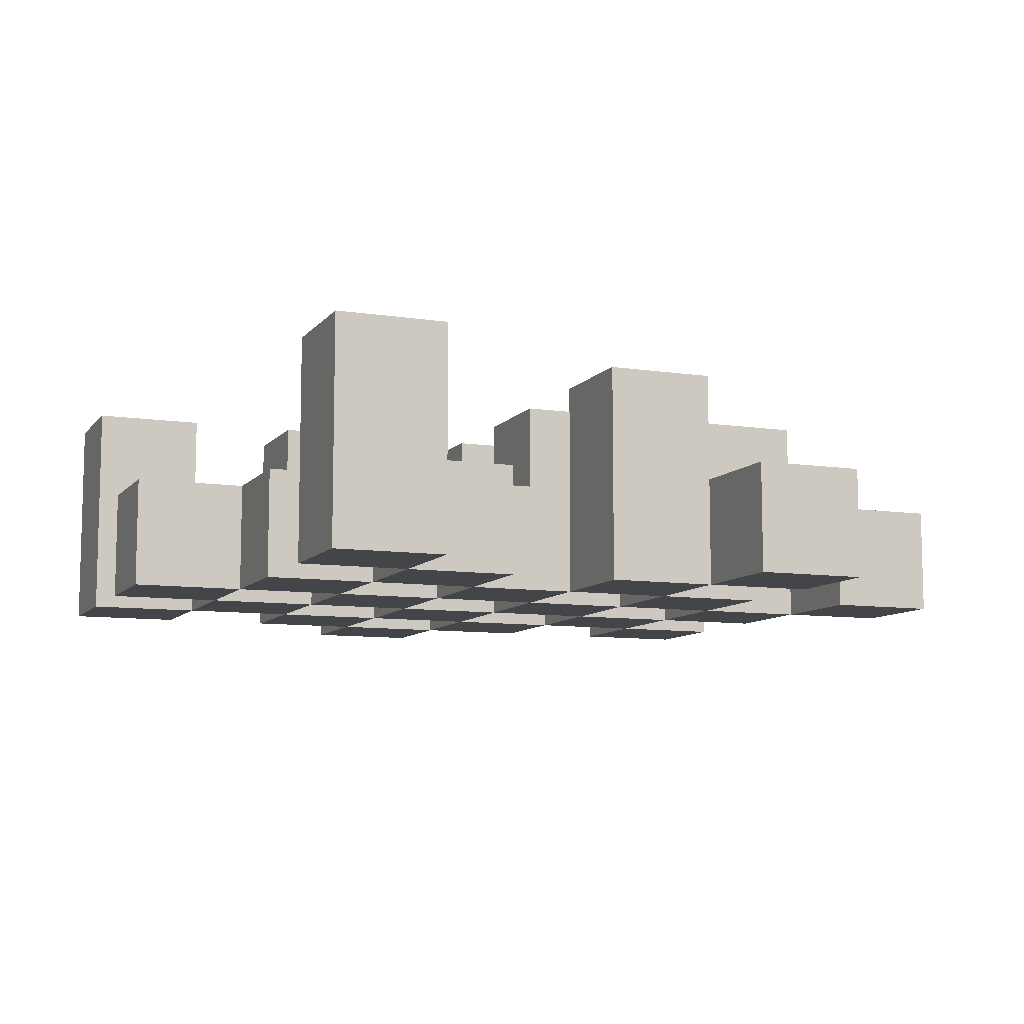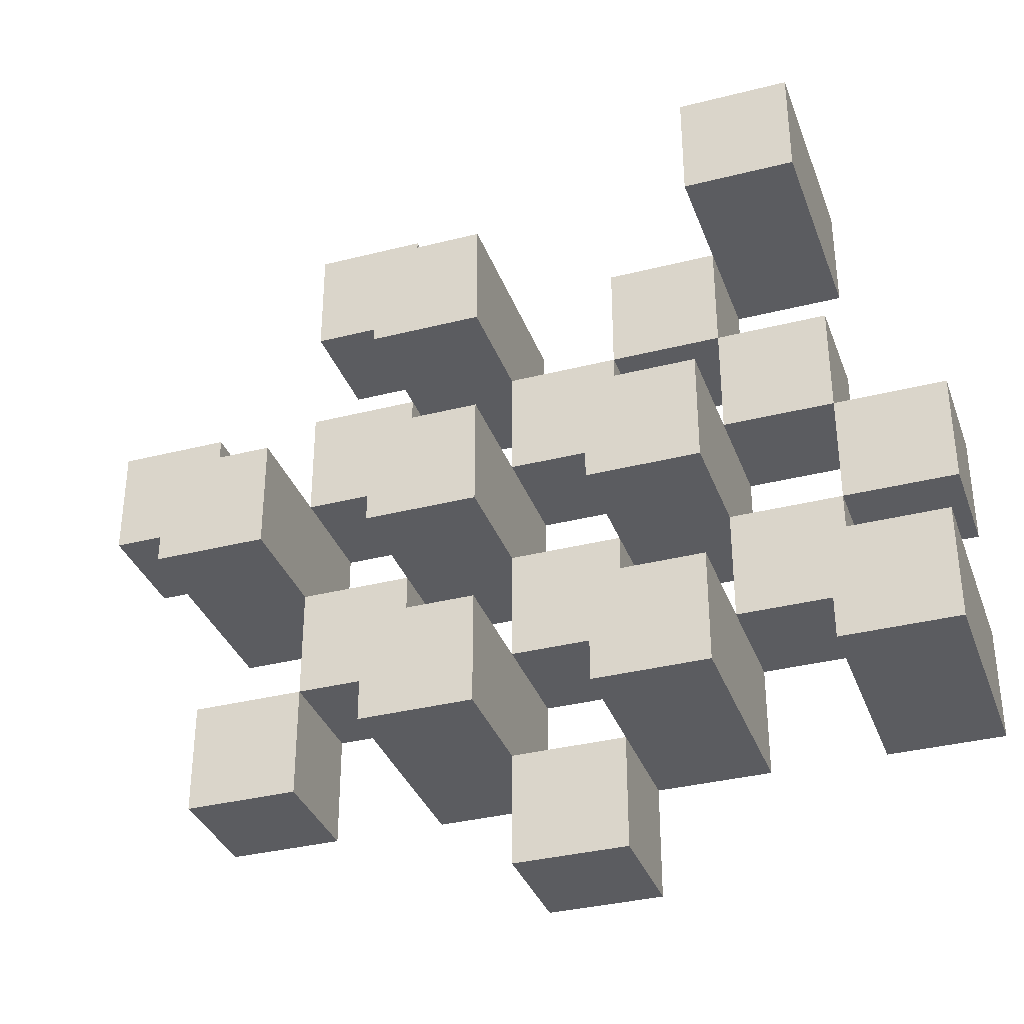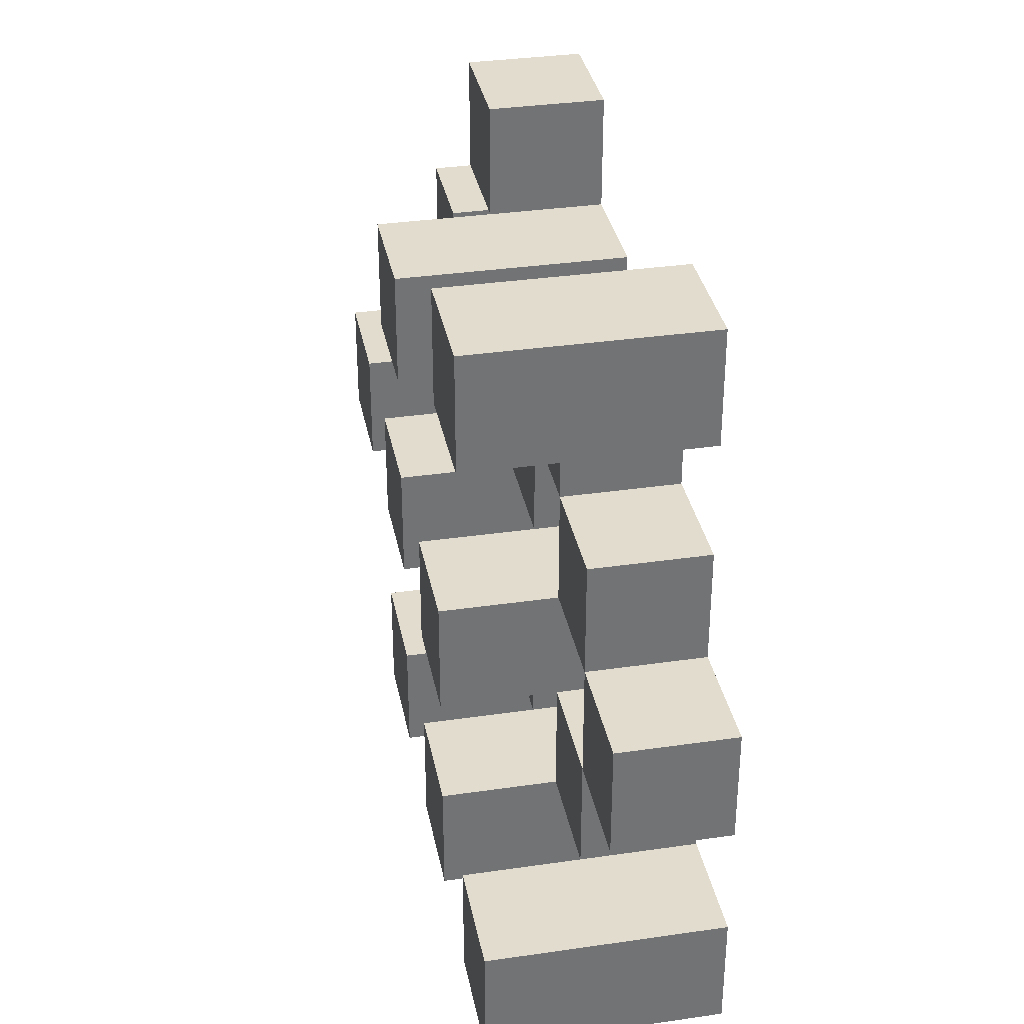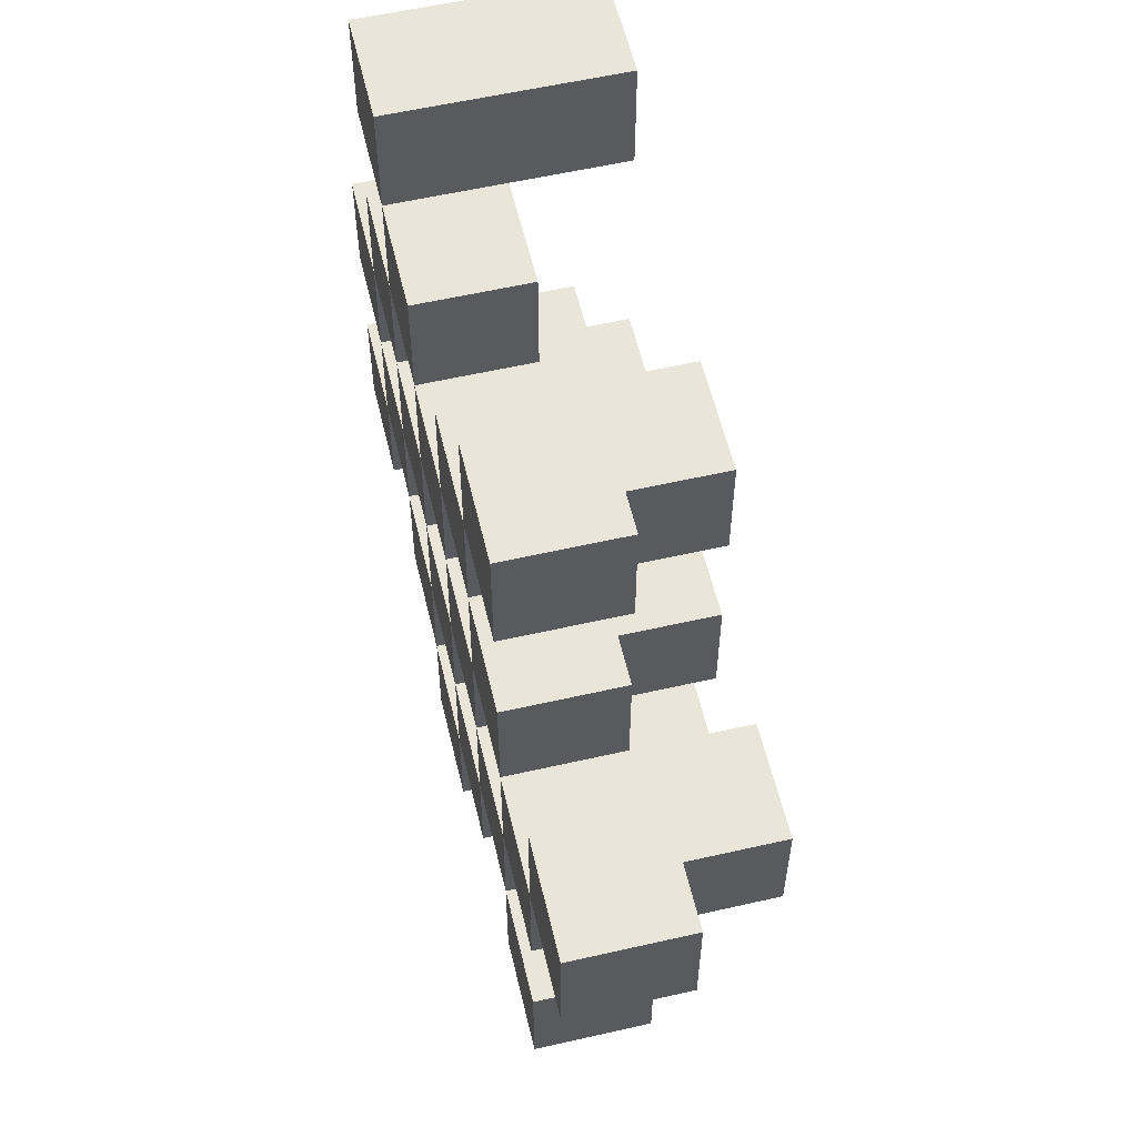
<metadata>
{"format":"obj","ext":"obj","renderer":"f3d","projection":"perspective","resolution":1024,"background":"white","views":[{"elev":-9.1,"azim":-22.0,"up":"+Y"},{"elev":-34.7,"azim":-161.2,"up":"+Z"},{"elev":34.6,"azim":-101.0,"up":"+Z"},{"elev":57.7,"azim":76.7,"up":"+Z"}]}
</metadata>
<code>
o
v 2.1 0.9 14.4
v 2.1 0.9 14.3
v 2.1 0.9 14.2
v 2.1 0.9 14.1
v 2.1 1 14.4
v 2.1 1 14.3
v 2.1 1.1 14.2
v 2.1 1.1 14.1
v 2.2 0.9 14.7
v 2.2 0.9 14.6
v 2.2 0.9 14.5
v 2.2 0.9 14.4
v 2.2 0.9 14.3
v 2.2 0.9 14.2
v 2.2 1 14.5
v 2.2 1 14.4
v 2.2 1 14.3
v 2.2 1 14.2
v 2.2 1.1 14.7
v 2.2 1.1 14.6
v 2.3 0.9 14.6
v 2.3 0.9 14.5
v 2.3 0.9 14.4
v 2.3 0.9 14.3
v 2.3 0.9 14.2
v 2.3 0.9 14.1
v 2.3 1 14.6
v 2.3 1 14.5
v 2.3 1 14.4
v 2.3 1 14.3
v 2.3 1 14.2
v 2.3 1.1 14.4
v 2.3 1.1 14.3
v 2.3 1.1 14.2
v 2.3 1.1 14.1
v 2.4 0.9 14.5
v 2.4 0.9 14.4
v 2.4 0.9 14.3
v 2.4 0.9 14.2
v 2.4 0.9 14.1
v 2.4 0.9 14
v 2.4 1 14.5
v 2.4 1 14.4
v 2.4 1 14.3
v 2.4 1 14.2
v 2.4 1 14.1
v 2.4 1 14
v 2.5 0.9 14.6
v 2.5 0.9 14.5
v 2.5 0.9 14.4
v 2.5 0.9 14.3
v 2.5 0.9 14.2
v 2.5 0.9 14.1
v 2.5 1 14.5
v 2.5 1 14.4
v 2.5 1 14.3
v 2.5 1 14.2
v 2.5 1 14.1
v 2.5 1.1 14.6
v 2.5 1.1 14.5
v 2.5 1.1 14.4
v 2.5 1.1 14.3
v 2.5 1.1 14.2
v 2.5 1.1 14.1
v 2.6 0.9 14.7
v 2.6 0.9 14.6
v 2.6 0.9 14.5
v 2.6 0.9 14.4
v 2.6 0.9 14.3
v 2.6 0.9 14.2
v 2.6 1 14.7
v 2.6 1 14.6
v 2.6 1 14.5
v 2.6 1 14.4
v 2.6 1 14.3
v 2.6 1 14.2
v 2.7 0.9 14.4
v 2.7 0.9 14.3
v 2.7 0.9 14.2
v 2.7 0.9 14.1
v 2.7 1 14.4
v 2.7 1 14.3
v 2.7 1 14.2
v 2.7 1 14.1
v 2.7 1.1 14.4
v 2.7 1.1 14.3
v 2.8 0.9 14.5
v 2.8 0.9 14.4
v 2.8 1 14.5
v 2.8 1 14.4
v 2.2 0.9 14.4
v 2.2 0.9 14.3
v 2.2 0.9 14.2
v 2.2 0.9 14.1
v 2.2 1 14.4
v 2.2 1 14.3
v 2.2 1 14.2
v 2.2 1.1 14.2
v 2.2 1.1 14.1
v 2.3 0.9 14.7
v 2.3 0.9 14.6
v 2.3 0.9 14.5
v 2.3 0.9 14.4
v 2.3 0.9 14.3
v 2.3 0.9 14.2
v 2.3 1 14.6
v 2.3 1 14.5
v 2.3 1 14.4
v 2.3 1 14.3
v 2.3 1 14.2
v 2.3 1.1 14.7
v 2.3 1.1 14.6
v 2.4 0.9 14.6
v 2.4 0.9 14.5
v 2.4 0.9 14.4
v 2.4 0.9 14.3
v 2.4 0.9 14.2
v 2.4 0.9 14.1
v 2.4 1 14.6
v 2.4 1 14.5
v 2.4 1 14.4
v 2.4 1 14.3
v 2.4 1 14.2
v 2.4 1 14.1
v 2.4 1.1 14.4
v 2.4 1.1 14.3
v 2.4 1.1 14.2
v 2.4 1.1 14.1
v 2.5 0.9 14.5
v 2.5 0.9 14.4
v 2.5 0.9 14.3
v 2.5 0.9 14.2
v 2.5 0.9 14.1
v 2.5 0.9 14
v 2.5 1 14.5
v 2.5 1 14.4
v 2.5 1 14.3
v 2.5 1 14.2
v 2.5 1 14.1
v 2.5 1 14
v 2.6 0.9 14.6
v 2.6 0.9 14.5
v 2.6 0.9 14.4
v 2.6 0.9 14.3
v 2.6 0.9 14.2
v 2.6 0.9 14.1
v 2.6 1 14.6
v 2.6 1 14.5
v 2.6 1 14.4
v 2.6 1 14.3
v 2.6 1 14.2
v 2.6 1.1 14.6
v 2.6 1.1 14.5
v 2.6 1.1 14.4
v 2.6 1.1 14.3
v 2.6 1.1 14.2
v 2.6 1.1 14.1
v 2.7 0.9 14.7
v 2.7 0.9 14.6
v 2.7 0.9 14.5
v 2.7 0.9 14.4
v 2.7 0.9 14.3
v 2.7 0.9 14.2
v 2.7 1 14.7
v 2.7 1 14.6
v 2.7 1 14.5
v 2.7 1 14.4
v 2.7 1 14.3
v 2.7 1 14.2
v 2.8 0.9 14.4
v 2.8 0.9 14.3
v 2.8 0.9 14.2
v 2.8 0.9 14.1
v 2.8 1 14.4
v 2.8 1 14.2
v 2.8 1 14.1
v 2.8 1.1 14.4
v 2.8 1.1 14.3
v 2.9 0.9 14.5
v 2.9 0.9 14.4
v 2.9 1 14.5
v 2.9 1 14.4
v 2.2 0.9 14.7
v 2.2 1.1 14.7
v 2.3 0.9 14.7
v 2.3 1.1 14.7
v 2.6 0.9 14.7
v 2.6 1 14.7
v 2.7 0.9 14.7
v 2.7 1 14.7
v 2.3 0.9 14.6
v 2.3 1 14.6
v 2.4 0.9 14.6
v 2.4 1 14.6
v 2.5 0.9 14.6
v 2.5 1.1 14.6
v 2.6 0.9 14.6
v 2.6 1 14.6
v 2.6 1.1 14.6
v 2.2 0.9 14.5
v 2.2 1 14.5
v 2.3 0.9 14.5
v 2.3 1 14.5
v 2.4 0.9 14.5
v 2.4 1 14.5
v 2.5 0.9 14.5
v 2.5 1 14.5
v 2.6 0.9 14.5
v 2.6 1 14.5
v 2.7 0.9 14.5
v 2.7 1 14.5
v 2.8 0.9 14.5
v 2.8 1 14.5
v 2.9 0.9 14.5
v 2.9 1 14.5
v 2.1 0.9 14.4
v 2.1 1 14.4
v 2.2 0.9 14.4
v 2.2 1 14.4
v 2.3 0.9 14.4
v 2.3 1 14.4
v 2.3 1.1 14.4
v 2.4 0.9 14.4
v 2.4 1 14.4
v 2.4 1.1 14.4
v 2.5 0.9 14.4
v 2.5 1 14.4
v 2.5 1.1 14.4
v 2.6 0.9 14.4
v 2.6 1 14.4
v 2.6 1.1 14.4
v 2.7 0.9 14.4
v 2.7 1 14.4
v 2.7 1.1 14.4
v 2.8 0.9 14.4
v 2.8 1 14.4
v 2.8 1.1 14.4
v 2.2 0.9 14.3
v 2.2 1 14.3
v 2.3 0.9 14.3
v 2.3 1 14.3
v 2.4 0.9 14.3
v 2.4 1 14.3
v 2.5 0.9 14.3
v 2.5 1 14.3
v 2.6 0.9 14.3
v 2.6 1 14.3
v 2.7 0.9 14.3
v 2.7 1 14.3
v 2.1 0.9 14.2
v 2.1 1.1 14.2
v 2.2 0.9 14.2
v 2.2 1 14.2
v 2.2 1.1 14.2
v 2.3 0.9 14.2
v 2.3 1 14.2
v 2.3 1.1 14.2
v 2.4 0.9 14.2
v 2.4 1 14.2
v 2.4 1.1 14.2
v 2.5 0.9 14.2
v 2.5 1 14.2
v 2.5 1.1 14.2
v 2.6 0.9 14.2
v 2.6 1 14.2
v 2.6 1.1 14.2
v 2.7 0.9 14.2
v 2.7 1 14.2
v 2.8 0.9 14.2
v 2.8 1 14.2
v 2.4 0.9 14.1
v 2.4 1 14.1
v 2.5 0.9 14.1
v 2.5 1 14.1
v 2.2 0.9 14.6
v 2.2 1.1 14.6
v 2.3 0.9 14.6
v 2.3 1 14.6
v 2.3 1.1 14.6
v 2.6 0.9 14.6
v 2.6 1 14.6
v 2.7 0.9 14.6
v 2.7 1 14.6
v 2.3 0.9 14.5
v 2.3 1 14.5
v 2.4 0.9 14.5
v 2.4 1 14.5
v 2.5 0.9 14.5
v 2.5 1 14.5
v 2.5 1.1 14.5
v 2.6 0.9 14.5
v 2.6 1 14.5
v 2.6 1.1 14.5
v 2.2 0.9 14.4
v 2.2 1 14.4
v 2.3 0.9 14.4
v 2.3 1 14.4
v 2.4 0.9 14.4
v 2.4 1 14.4
v 2.5 0.9 14.4
v 2.5 1 14.4
v 2.6 0.9 14.4
v 2.6 1 14.4
v 2.7 0.9 14.4
v 2.7 1 14.4
v 2.8 0.9 14.4
v 2.8 1 14.4
v 2.9 0.9 14.4
v 2.9 1 14.4
v 2.1 0.9 14.3
v 2.1 1 14.3
v 2.2 0.9 14.3
v 2.2 1 14.3
v 2.3 0.9 14.3
v 2.3 1 14.3
v 2.3 1.1 14.3
v 2.4 0.9 14.3
v 2.4 1 14.3
v 2.4 1.1 14.3
v 2.5 0.9 14.3
v 2.5 1 14.3
v 2.5 1.1 14.3
v 2.6 0.9 14.3
v 2.6 1 14.3
v 2.6 1.1 14.3
v 2.7 0.9 14.3
v 2.7 1 14.3
v 2.7 1.1 14.3
v 2.8 0.9 14.3
v 2.8 1.1 14.3
v 2.2 0.9 14.2
v 2.2 1 14.2
v 2.3 0.9 14.2
v 2.3 1 14.2
v 2.4 0.9 14.2
v 2.4 1 14.2
v 2.5 0.9 14.2
v 2.5 1 14.2
v 2.6 0.9 14.2
v 2.6 1 14.2
v 2.7 0.9 14.2
v 2.7 1 14.2
v 2.1 0.9 14.1
v 2.1 1.1 14.1
v 2.2 0.9 14.1
v 2.2 1.1 14.1
v 2.3 0.9 14.1
v 2.3 1.1 14.1
v 2.4 0.9 14.1
v 2.4 1 14.1
v 2.4 1.1 14.1
v 2.5 0.9 14.1
v 2.5 1 14.1
v 2.5 1.1 14.1
v 2.6 0.9 14.1
v 2.6 1.1 14.1
v 2.7 0.9 14.1
v 2.7 1 14.1
v 2.8 0.9 14.1
v 2.8 1 14.1
v 2.4 0.9 14
v 2.4 1 14
v 2.5 0.9 14
v 2.5 1 14
v 2.2 0.9 14.7
v 2.3 0.9 14.7
v 2.6 0.9 14.7
v 2.7 0.9 14.7
v 2.2 0.9 14.6
v 2.3 0.9 14.6
v 2.4 0.9 14.6
v 2.5 0.9 14.6
v 2.6 0.9 14.6
v 2.7 0.9 14.6
v 2.2 0.9 14.5
v 2.3 0.9 14.5
v 2.4 0.9 14.5
v 2.5 0.9 14.5
v 2.6 0.9 14.5
v 2.7 0.9 14.5
v 2.8 0.9 14.5
v 2.9 0.9 14.5
v 2.1 0.9 14.4
v 2.2 0.9 14.4
v 2.3 0.9 14.4
v 2.4 0.9 14.4
v 2.5 0.9 14.4
v 2.6 0.9 14.4
v 2.7 0.9 14.4
v 2.8 0.9 14.4
v 2.9 0.9 14.4
v 2.1 0.9 14.3
v 2.2 0.9 14.3
v 2.3 0.9 14.3
v 2.4 0.9 14.3
v 2.5 0.9 14.3
v 2.6 0.9 14.3
v 2.7 0.9 14.3
v 2.8 0.9 14.3
v 2.1 0.9 14.2
v 2.2 0.9 14.2
v 2.3 0.9 14.2
v 2.4 0.9 14.2
v 2.5 0.9 14.2
v 2.6 0.9 14.2
v 2.7 0.9 14.2
v 2.8 0.9 14.2
v 2.1 0.9 14.1
v 2.2 0.9 14.1
v 2.3 0.9 14.1
v 2.4 0.9 14.1
v 2.5 0.9 14.1
v 2.6 0.9 14.1
v 2.7 0.9 14.1
v 2.8 0.9 14.1
v 2.4 0.9 14
v 2.5 0.9 14
v 2.6 1 14.7
v 2.7 1 14.7
v 2.3 1 14.6
v 2.4 1 14.6
v 2.6 1 14.6
v 2.7 1 14.6
v 2.2 1 14.5
v 2.3 1 14.5
v 2.4 1 14.5
v 2.5 1 14.5
v 2.6 1 14.5
v 2.7 1 14.5
v 2.8 1 14.5
v 2.9 1 14.5
v 2.1 1 14.4
v 2.2 1 14.4
v 2.3 1 14.4
v 2.4 1 14.4
v 2.5 1 14.4
v 2.6 1 14.4
v 2.7 1 14.4
v 2.8 1 14.4
v 2.9 1 14.4
v 2.1 1 14.3
v 2.2 1 14.3
v 2.3 1 14.3
v 2.4 1 14.3
v 2.5 1 14.3
v 2.6 1 14.3
v 2.7 1 14.3
v 2.2 1 14.2
v 2.3 1 14.2
v 2.4 1 14.2
v 2.5 1 14.2
v 2.6 1 14.2
v 2.7 1 14.2
v 2.8 1 14.2
v 2.4 1 14.1
v 2.5 1 14.1
v 2.7 1 14.1
v 2.8 1 14.1
v 2.4 1 14
v 2.5 1 14
v 2.2 1.1 14.7
v 2.3 1.1 14.7
v 2.2 1.1 14.6
v 2.3 1.1 14.6
v 2.5 1.1 14.6
v 2.6 1.1 14.6
v 2.5 1.1 14.5
v 2.6 1.1 14.5
v 2.3 1.1 14.4
v 2.4 1.1 14.4
v 2.5 1.1 14.4
v 2.6 1.1 14.4
v 2.7 1.1 14.4
v 2.8 1.1 14.4
v 2.3 1.1 14.3
v 2.4 1.1 14.3
v 2.5 1.1 14.3
v 2.6 1.1 14.3
v 2.7 1.1 14.3
v 2.8 1.1 14.3
v 2.1 1.1 14.2
v 2.2 1.1 14.2
v 2.3 1.1 14.2
v 2.4 1.1 14.2
v 2.5 1.1 14.2
v 2.6 1.1 14.2
v 2.1 1.1 14.1
v 2.2 1.1 14.1
v 2.3 1.1 14.1
v 2.4 1.1 14.1
v 2.5 1.1 14.1
v 2.6 1.1 14.1
f 5 2 1
f 6 2 5
f 7 4 3
f 8 4 7
f 15 12 11
f 16 12 15
f 17 14 13
f 18 14 17
f 19 10 9
f 20 10 19
f 27 22 21
f 28 22 27
f 29 24 23
f 30 24 29
f 31 26 25
f 32 30 29
f 33 30 32
f 34 26 31
f 35 26 34
f 42 37 36
f 43 37 42
f 44 39 38
f 45 39 44
f 46 41 40
f 47 41 46
f 54 49 48
f 55 51 50
f 56 51 55
f 57 53 52
f 58 53 57
f 59 54 48
f 60 54 59
f 61 56 55
f 62 56 61
f 63 58 57
f 64 58 63
f 71 66 65
f 72 66 71
f 73 68 67
f 74 68 73
f 75 70 69
f 76 70 75
f 81 78 77
f 82 78 81
f 83 80 79
f 84 80 83
f 85 82 81
f 86 82 85
f 89 88 87
f 90 88 89
f 91 92 95
f 95 92 96
f 93 94 97
f 97 94 98
f 98 94 99
f 100 101 106
f 102 103 107
f 107 103 108
f 104 105 109
f 109 105 110
f 100 106 111
f 111 106 112
f 113 114 119
f 119 114 120
f 115 116 121
f 121 116 122
f 117 118 123
f 123 118 124
f 121 122 125
f 125 122 126
f 123 124 127
f 127 124 128
f 129 130 135
f 135 130 136
f 131 132 137
f 137 132 138
f 133 134 139
f 139 134 140
f 141 142 147
f 147 142 148
f 143 144 149
f 149 144 150
f 145 146 151
f 147 148 152
f 152 148 153
f 149 150 154
f 154 150 155
f 151 146 156
f 156 146 157
f 158 159 164
f 164 159 165
f 160 161 166
f 166 161 167
f 162 163 168
f 168 163 169
f 170 171 174
f 172 173 175
f 175 173 176
f 174 171 177
f 177 171 178
f 179 180 181
f 181 180 182
f 185 184 183
f 186 184 185
f 189 188 187
f 190 188 189
f 193 192 191
f 194 192 193
f 197 196 195
f 198 196 197
f 199 196 198
f 202 201 200
f 203 201 202
f 206 205 204
f 207 205 206
f 210 209 208
f 211 209 210
f 214 213 212
f 215 213 214
f 218 217 216
f 219 217 218
f 223 221 220
f 223 222 221
f 224 222 223
f 225 222 224
f 229 227 226
f 229 228 227
f 230 228 229
f 231 228 230
f 235 233 232
f 235 234 233
f 236 234 235
f 237 234 236
f 240 239 238
f 241 239 240
f 244 243 242
f 245 243 244
f 248 247 246
f 249 247 248
f 252 251 250
f 253 251 252
f 254 251 253
f 258 256 255
f 258 257 256
f 259 257 258
f 260 257 259
f 264 262 261
f 264 263 262
f 265 263 264
f 266 263 265
f 269 268 267
f 270 268 269
f 273 272 271
f 274 272 273
f 275 276 277
f 277 276 278
f 278 276 279
f 280 281 282
f 282 281 283
f 284 285 286
f 286 285 287
f 288 289 291
f 289 290 291
f 291 290 292
f 292 290 293
f 294 295 296
f 296 295 297
f 298 299 300
f 300 299 301
f 302 303 304
f 304 303 305
f 306 307 308
f 308 307 309
f 310 311 312
f 312 311 313
f 314 315 317
f 315 316 317
f 317 316 318
f 318 316 319
f 320 321 323
f 321 322 323
f 323 322 324
f 324 322 325
f 326 327 329
f 327 328 329
f 329 328 330
f 331 332 333
f 333 332 334
f 335 336 337
f 337 336 338
f 339 340 341
f 341 340 342
f 343 344 345
f 345 344 346
f 347 348 349
f 349 348 350
f 350 348 351
f 352 353 355
f 353 354 355
f 355 354 356
f 357 358 359
f 359 358 360
f 361 362 363
f 363 362 364
f 369 366 365
f 370 366 369
f 373 368 367
f 374 368 373
f 376 371 370
f 377 371 376
f 378 373 372
f 379 373 378
f 384 376 375
f 385 376 384
f 386 378 377
f 387 378 386
f 388 380 379
f 389 380 388
f 390 382 381
f 391 382 390
f 392 384 383
f 393 384 392
f 394 386 385
f 395 386 394
f 396 388 387
f 397 388 396
f 398 390 389
f 399 390 398
f 401 394 393
f 402 394 401
f 403 396 395
f 404 396 403
f 405 398 397
f 406 398 405
f 408 401 400
f 409 401 408
f 410 403 402
f 411 403 410
f 412 405 404
f 413 405 412
f 414 407 406
f 415 407 414
f 416 412 411
f 417 412 416
f 418 419 422
f 422 419 423
f 420 421 425
f 425 421 426
f 424 425 433
f 433 425 434
f 426 427 435
f 435 427 436
f 428 429 437
f 437 429 438
f 430 431 439
f 439 431 440
f 432 433 441
f 441 433 442
f 442 443 448
f 448 443 449
f 444 445 450
f 450 445 451
f 446 447 452
f 452 447 453
f 453 454 457
f 457 454 458
f 455 456 459
f 459 456 460
f 461 462 463
f 463 462 464
f 465 466 467
f 467 466 468
f 469 470 475
f 475 470 476
f 471 472 477
f 477 472 478
f 473 474 479
f 479 474 480
f 481 482 487
f 487 482 488
f 483 484 489
f 489 484 490
f 485 486 491
f 491 486 492

</code>
